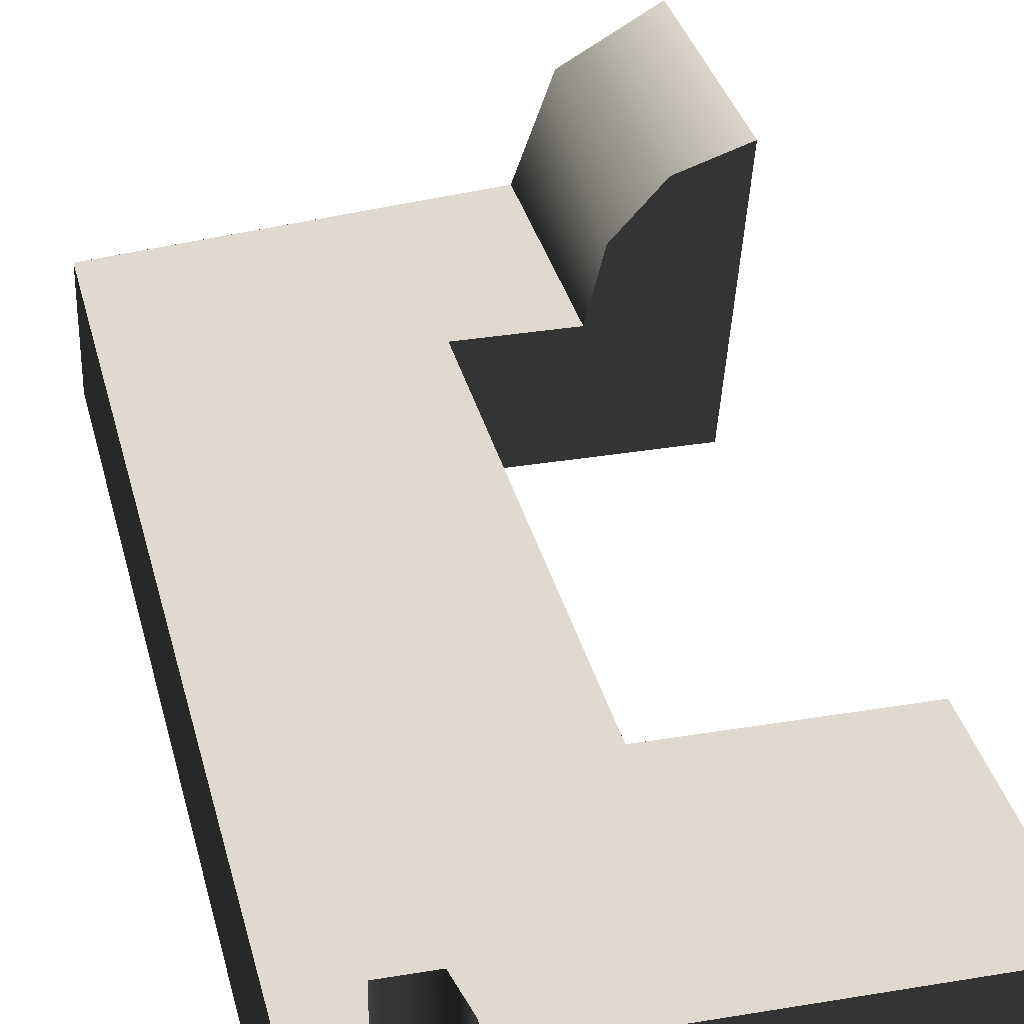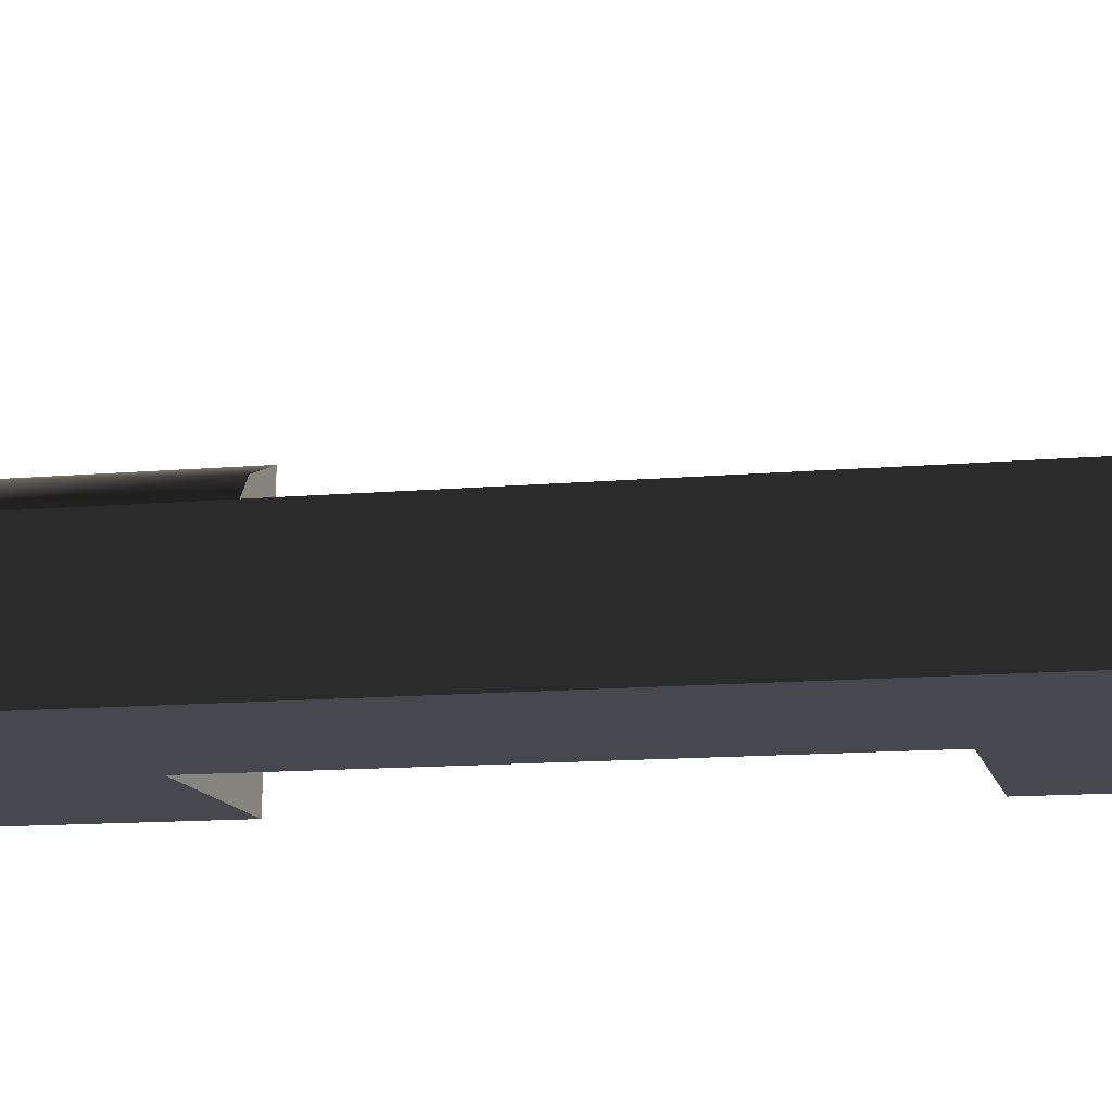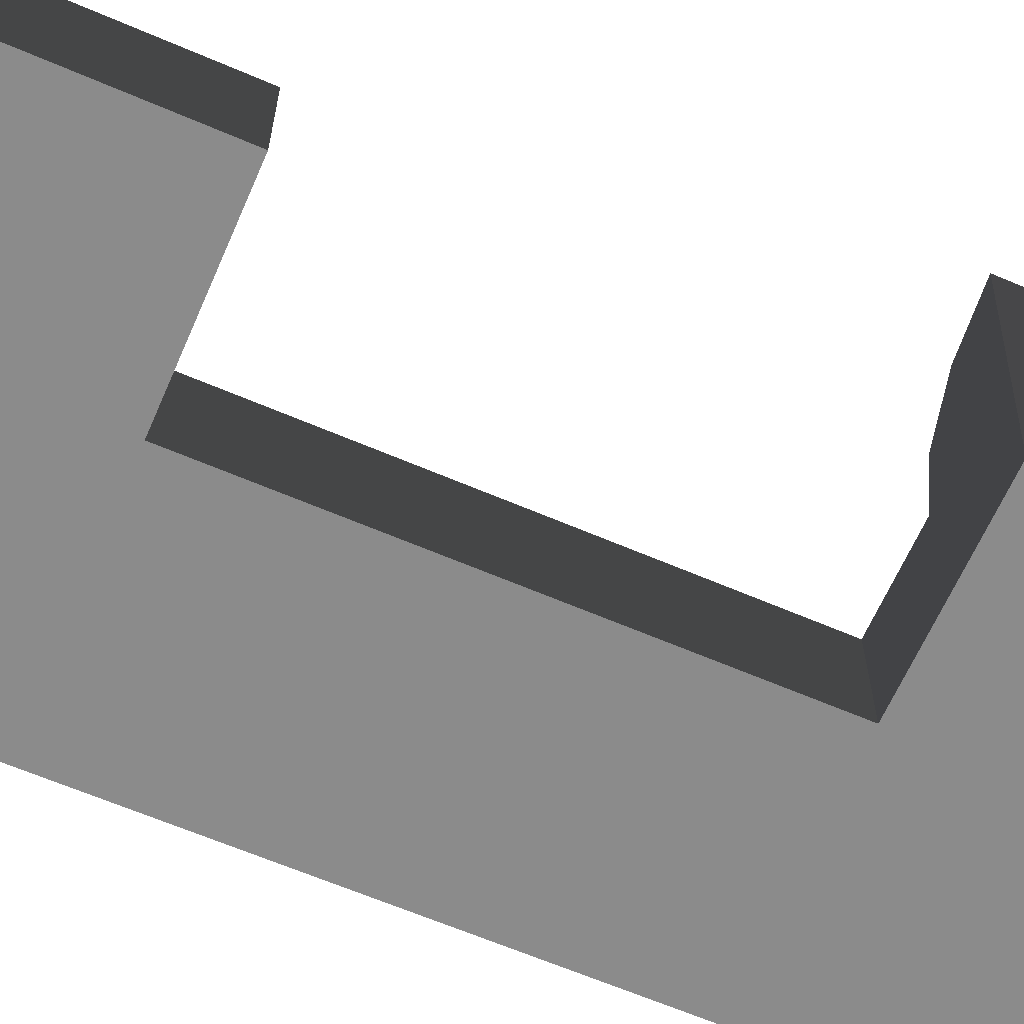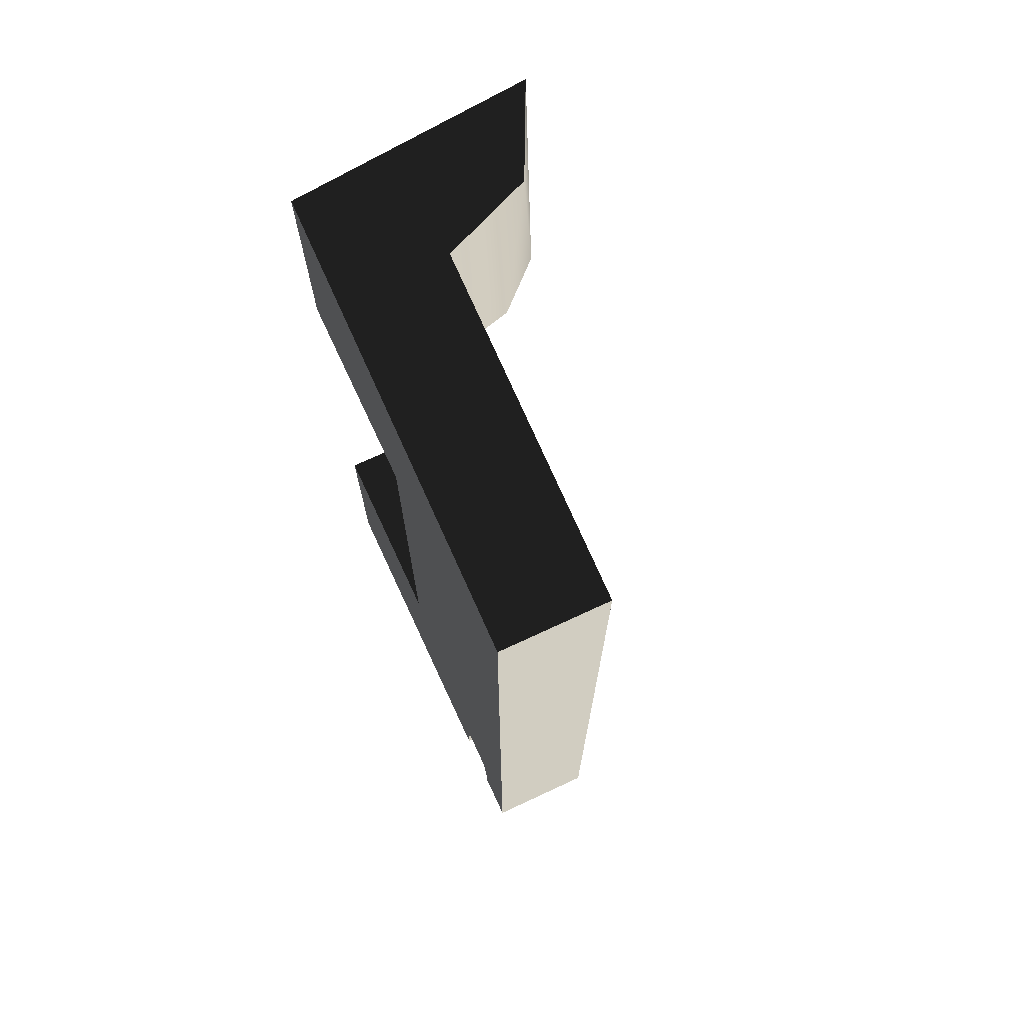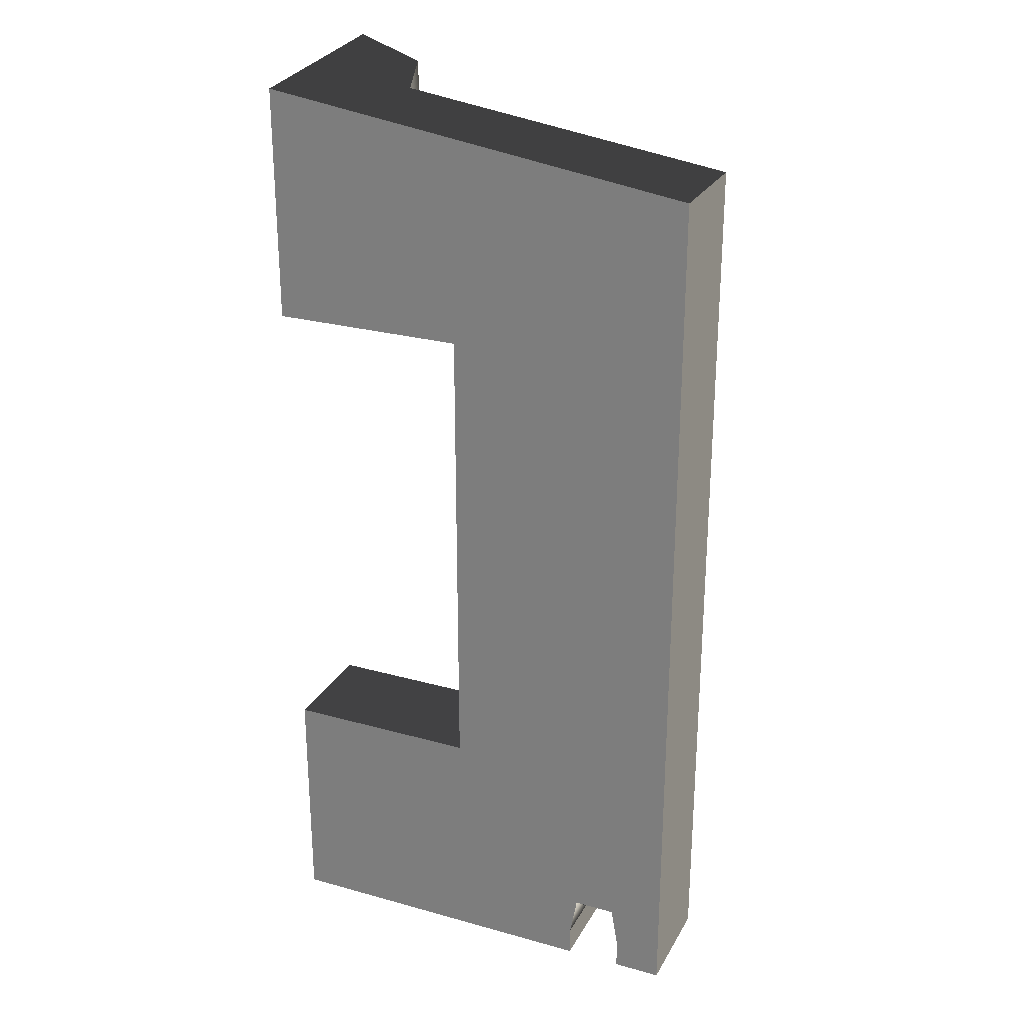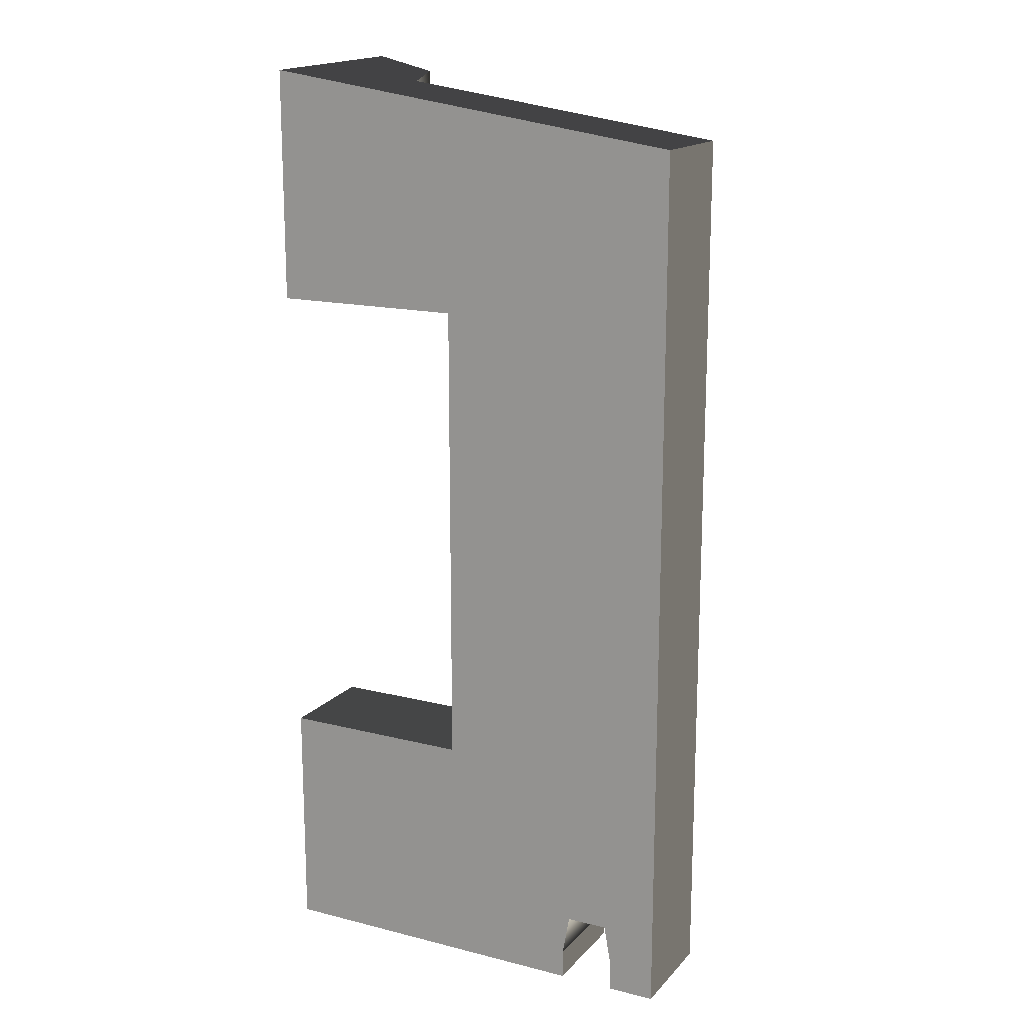
<metadata>
{"format":"obj","ext":"obj","renderer":"f3d","projection":"perspective","resolution":1024,"background":"white","views":[{"elev":32.7,"azim":166.8,"up":"+Y"},{"elev":-11.9,"azim":102.3,"up":"+Y"},{"elev":-63.9,"azim":-113.5,"up":"+Y"},{"elev":72.3,"azim":65.1,"up":"+Z"},{"elev":26.4,"azim":23.6,"up":"+Z"},{"elev":16.2,"azim":27.4,"up":"+Z"}]}
</metadata>
<code>
g Face_1
v 0.2378 -0.2363 -0.1257
v 0.2378 -0.2363 -0.1462
v 0.2378 -0.2388 -0.1462
v 0.2378 -0.2388 -0.1257
f 1 3 2
f 1 4 3
g Face_2
v 0.23 -0.2363 -0.1246
v 0.23 -0.2363 -0.1297
v 0.2378 -0.2363 -0.1257
v 0.2378 -0.2363 -0.1462
v 0.2367 -0.2363 -0.1462
v 0.2367 -0.2363 -0.1456
v 0.2354 -0.2363 -0.1456
v 0.2355 -0.2363 -0.1446
v 0.2365 -0.2363 -0.1446
v 0.2354 -0.2363 -0.1462
v 0.2278 -0.2363 -0.1462
v 0.2278 -0.2363 -0.1407
v 0.2323 -0.2363 -0.1407
v 0.2323 -0.2363 -0.1297
f 18 6 5
f 7 18 5
f 17 18 7
f 15 16 17
f 11 15 17
f 11 17 12
f 13 17 7
f 13 12 17
f 14 15 11
f 8 9 10
f 8 10 13
f 8 13 7
g Face_3
v 0.2378 -0.2388 -0.1257
v 0.2378 -0.2388 -0.1462
v 0.2367 -0.2388 -0.1462
v 0.2367 -0.2388 -0.1456
v 0.2354 -0.2388 -0.1456
v 0.2355 -0.2388 -0.1446
v 0.2365 -0.2388 -0.1446
v 0.2354 -0.2388 -0.1462
v 0.2278 -0.2388 -0.1462
v 0.2278 -0.2388 -0.1407
v 0.2323 -0.2388 -0.1407
v 0.2323 -0.2388 -0.1297
v 0.2278 -0.2388 -0.1297
v 0.2278 -0.2388 -0.1243
f 30 32 31
f 19 32 30
f 29 19 30
f 27 29 28
f 23 29 27
f 23 24 29
f 25 19 29
f 25 29 24
f 26 23 27
f 20 22 21
f 20 25 22
f 20 19 25
g Face_4
v 0.2272 -0.2333 -0.1242
v 0.2272 -0.2333 -0.1297
v 0.2292 -0.2343 -0.1245
v 0.23 -0.2363 -0.1246
v 0.23 -0.2363 -0.1297
v 0.2287 -0.2338 -0.1297
v 0.2297 -0.2349 -0.1297
f 38 34 33
f 38 33 35
f 39 35 36
f 39 38 35
f 37 39 36
g Face_5
v 0.2278 -0.2388 -0.1297
v 0.2278 -0.2388 -0.1243
v 0.2272 -0.2333 -0.1242
v 0.2272 -0.2333 -0.1297
f 43 40 41
f 43 41 42
g Face_6
v 0.2278 -0.2363 -0.1462
v 0.2278 -0.2388 -0.1462
v 0.2354 -0.2388 -0.1462
v 0.2354 -0.2363 -0.1462
f 47 45 44
f 47 46 45
g Face_7
v 0.2378 -0.2363 -0.1462
v 0.2378 -0.2388 -0.1462
v 0.2367 -0.2363 -0.1462
v 0.2367 -0.2388 -0.1462
f 48 51 50
f 48 49 51
g Face_8
v 0.2278 -0.2363 -0.1462
v 0.2278 -0.2388 -0.1462
v 0.2278 -0.2363 -0.1407
v 0.2278 -0.2388 -0.1407
f 52 55 54
f 52 53 55
g Face_9
v 0.2278 -0.2363 -0.1407
v 0.2278 -0.2388 -0.1407
v 0.2323 -0.2363 -0.1407
v 0.2323 -0.2388 -0.1407
f 56 59 58
f 56 57 59
g Face_10
v 0.2323 -0.2363 -0.1407
v 0.2323 -0.2388 -0.1407
v 0.2323 -0.2363 -0.1297
v 0.2323 -0.2388 -0.1297
f 60 63 62
f 60 61 63
g Face_11
v 0.2323 -0.2363 -0.1297
v 0.2323 -0.2388 -0.1297
v 0.23 -0.2363 -0.1297
v 0.2272 -0.2333 -0.1297
v 0.2287 -0.2338 -0.1297
v 0.2297 -0.2349 -0.1297
v 0.2278 -0.2388 -0.1297
f 66 65 70
f 69 66 70
f 68 70 67
f 68 69 70
f 64 65 66
g Face_12
v 0.2354 -0.2388 -0.1456
v 0.2354 -0.2363 -0.1456
v 0.2355 -0.2388 -0.1446
v 0.2365 -0.2388 -0.1446
v 0.2367 -0.2388 -0.1456
v 0.2367 -0.2363 -0.1456
v 0.2355 -0.2363 -0.1446
v 0.2365 -0.2363 -0.1446
f 77 71 72
f 77 73 71
f 78 74 73
f 78 73 77
f 76 75 74
f 76 74 78
g Face_13
v 0.2354 -0.2388 -0.1462
v 0.2354 -0.2363 -0.1462
v 0.2354 -0.2388 -0.1456
v 0.2354 -0.2363 -0.1456
f 82 79 80
f 82 81 79
g Face_14
v 0.2367 -0.2388 -0.1456
v 0.2367 -0.2363 -0.1456
v 0.2367 -0.2388 -0.1462
v 0.2367 -0.2363 -0.1462
f 86 83 84
f 86 85 83
g Face_15
v 0.23 -0.2363 -0.1246
v 0.2378 -0.2363 -0.1257
v 0.2272 -0.2333 -0.1242
v 0.2292 -0.2343 -0.1245
v 0.2278 -0.2388 -0.1243
v 0.2378 -0.2388 -0.1257
f 90 89 91
f 90 91 87
f 92 87 91
f 88 87 92

</code>
